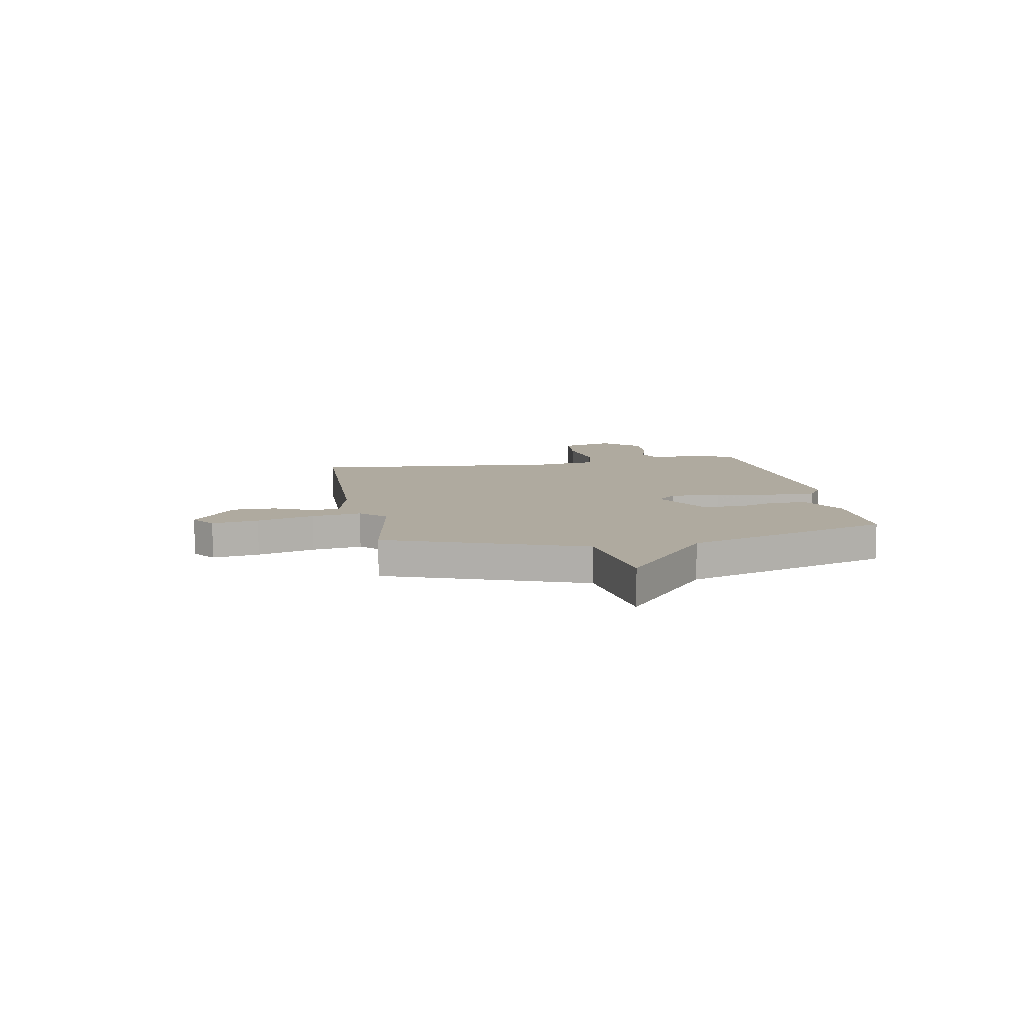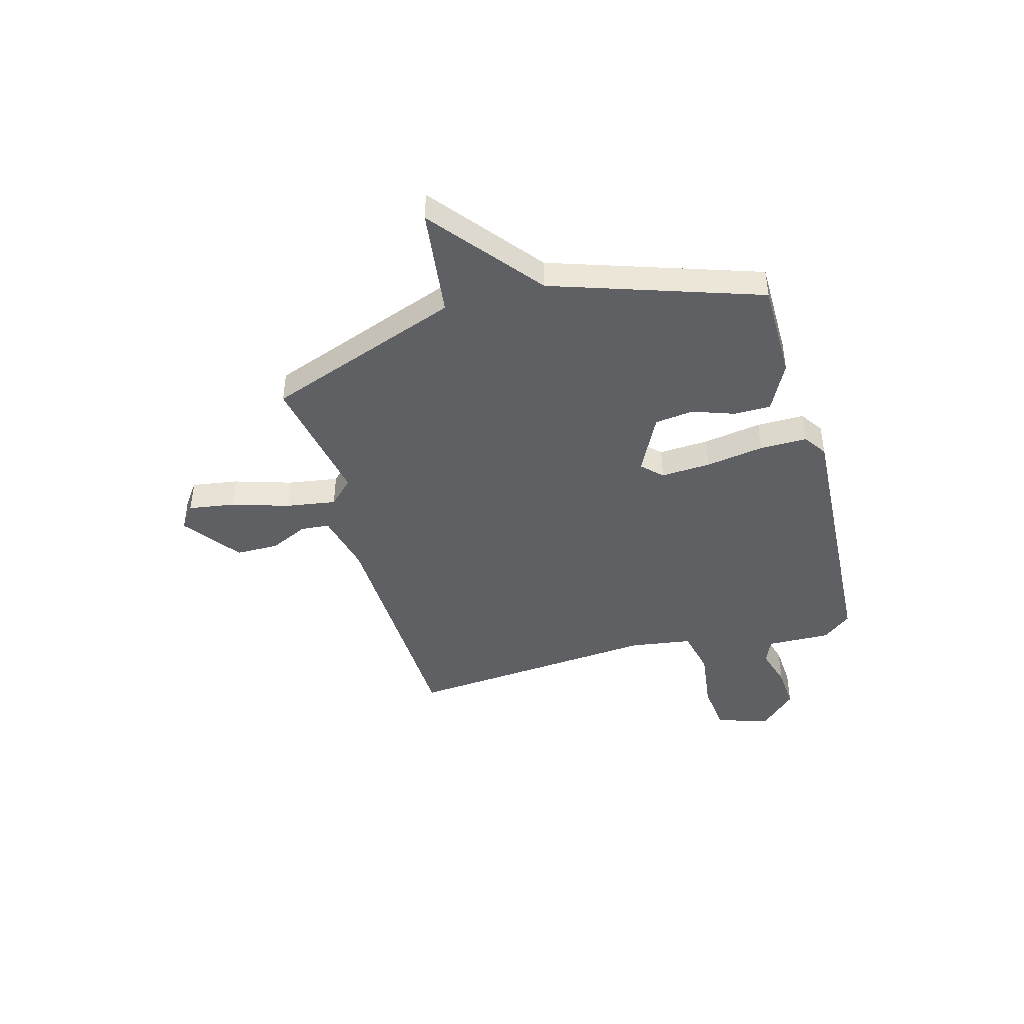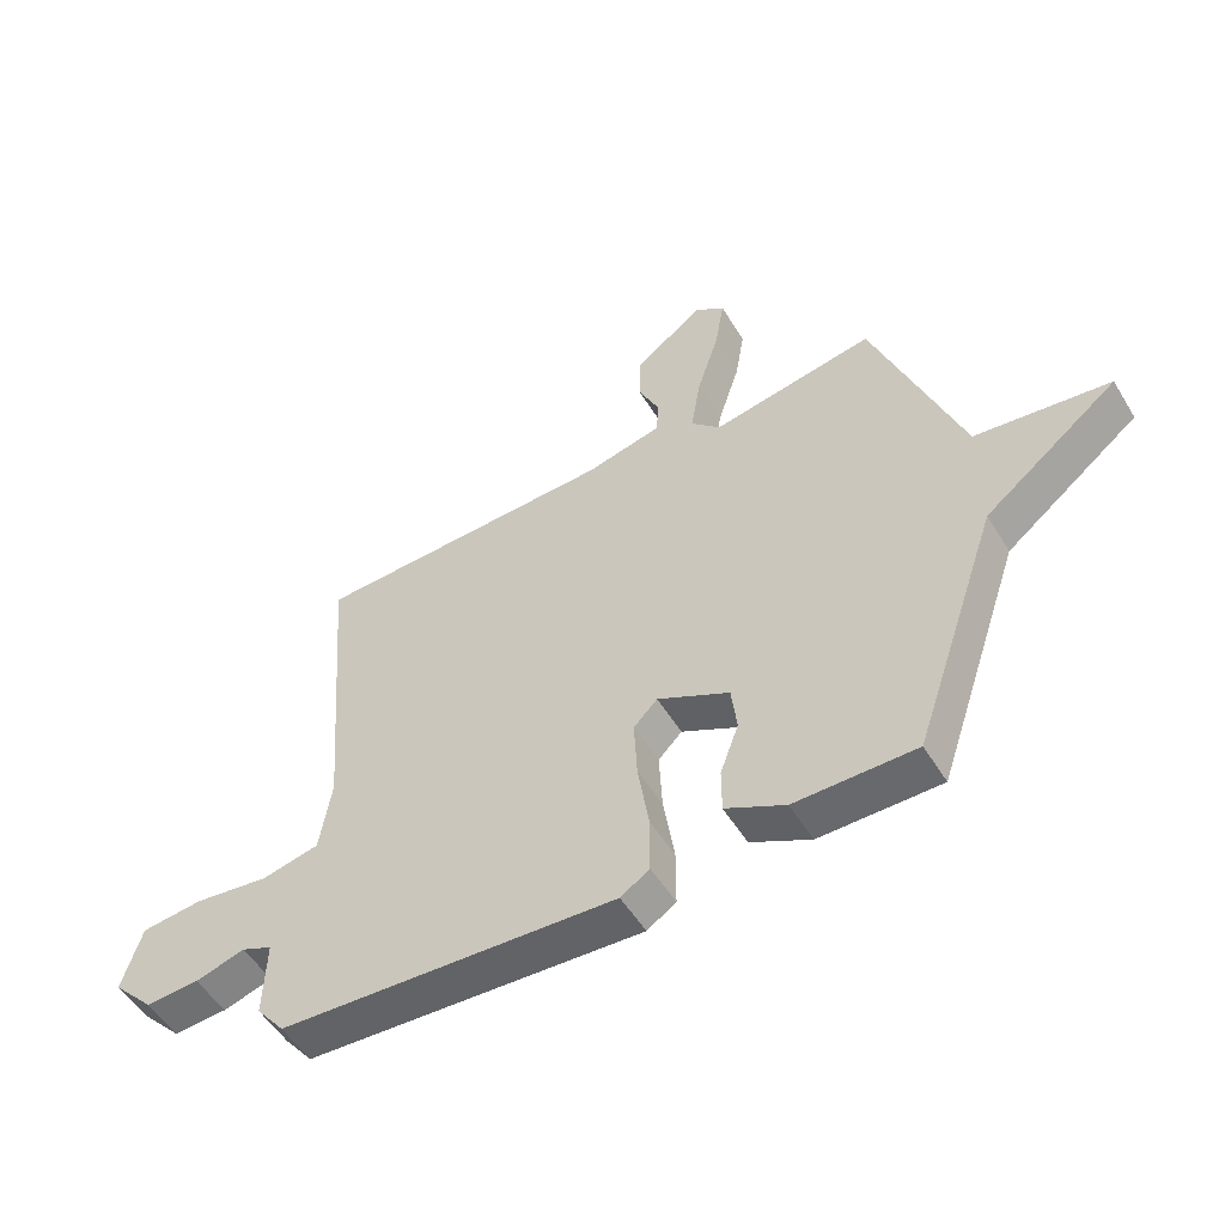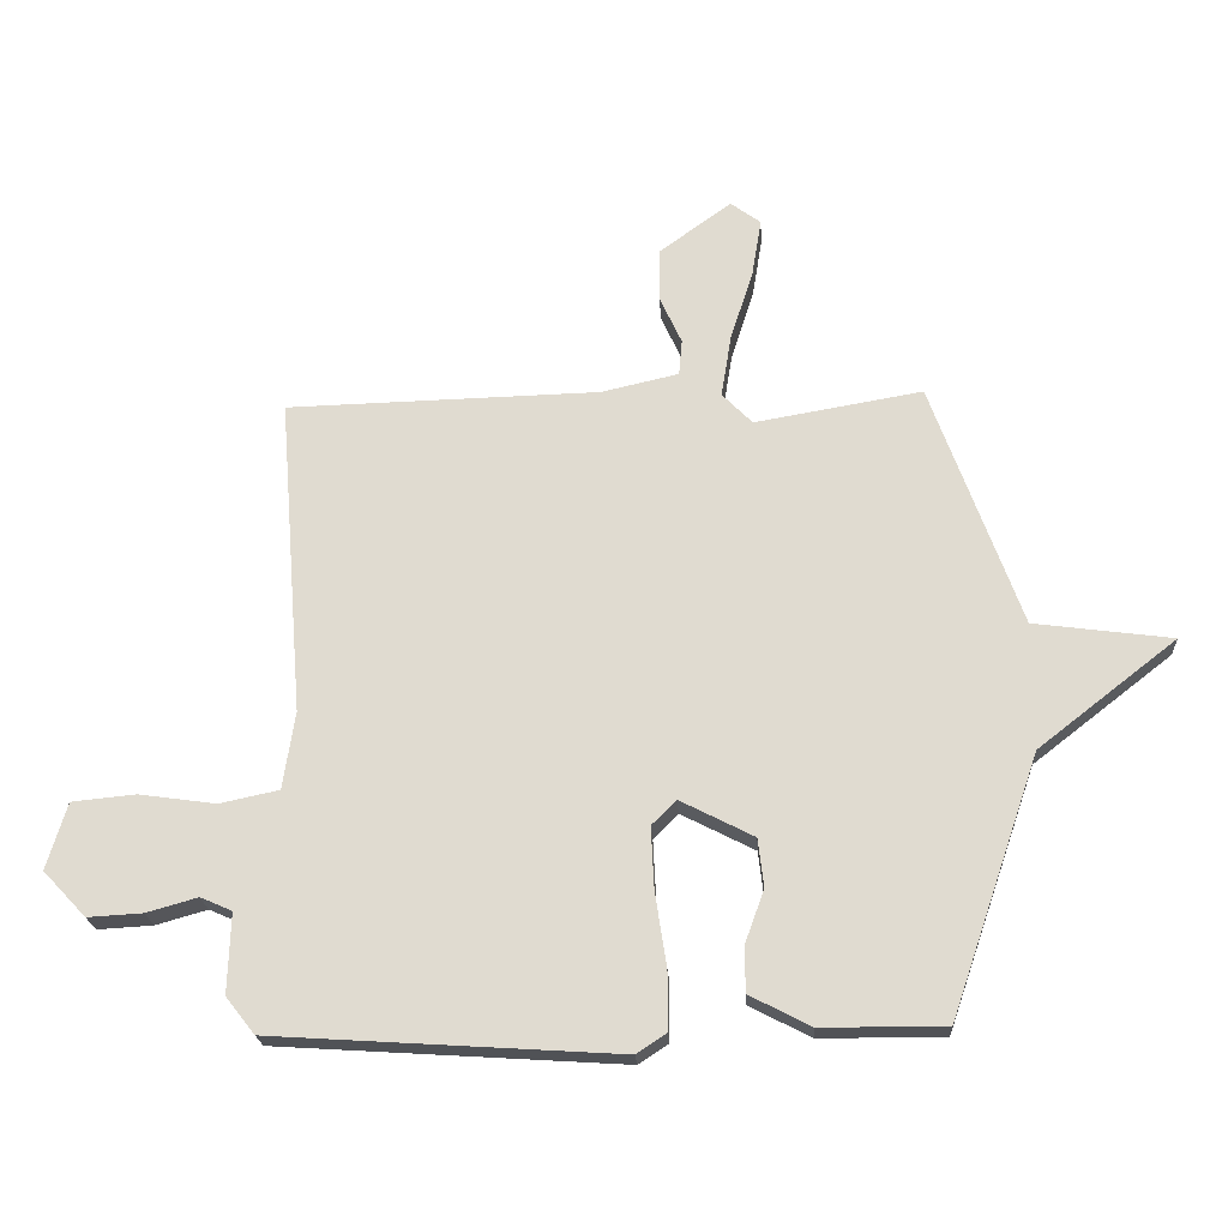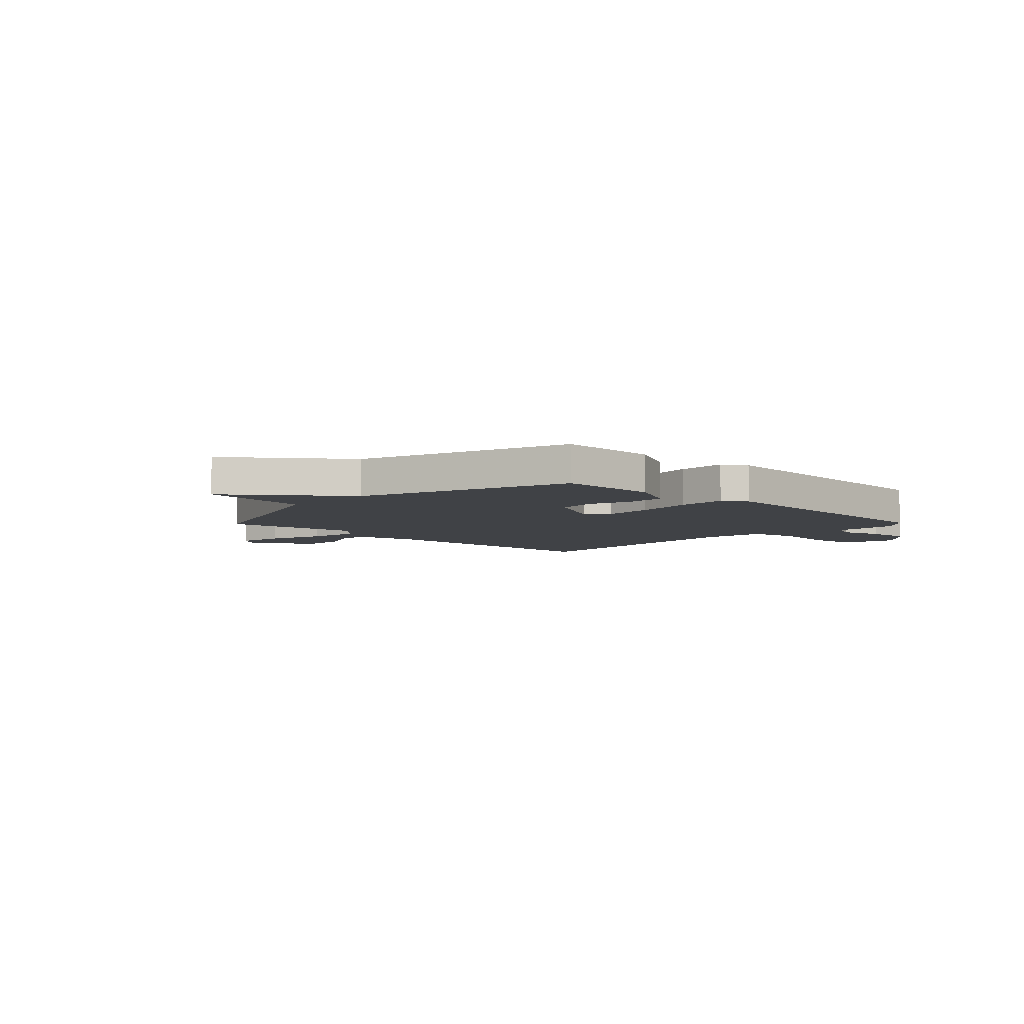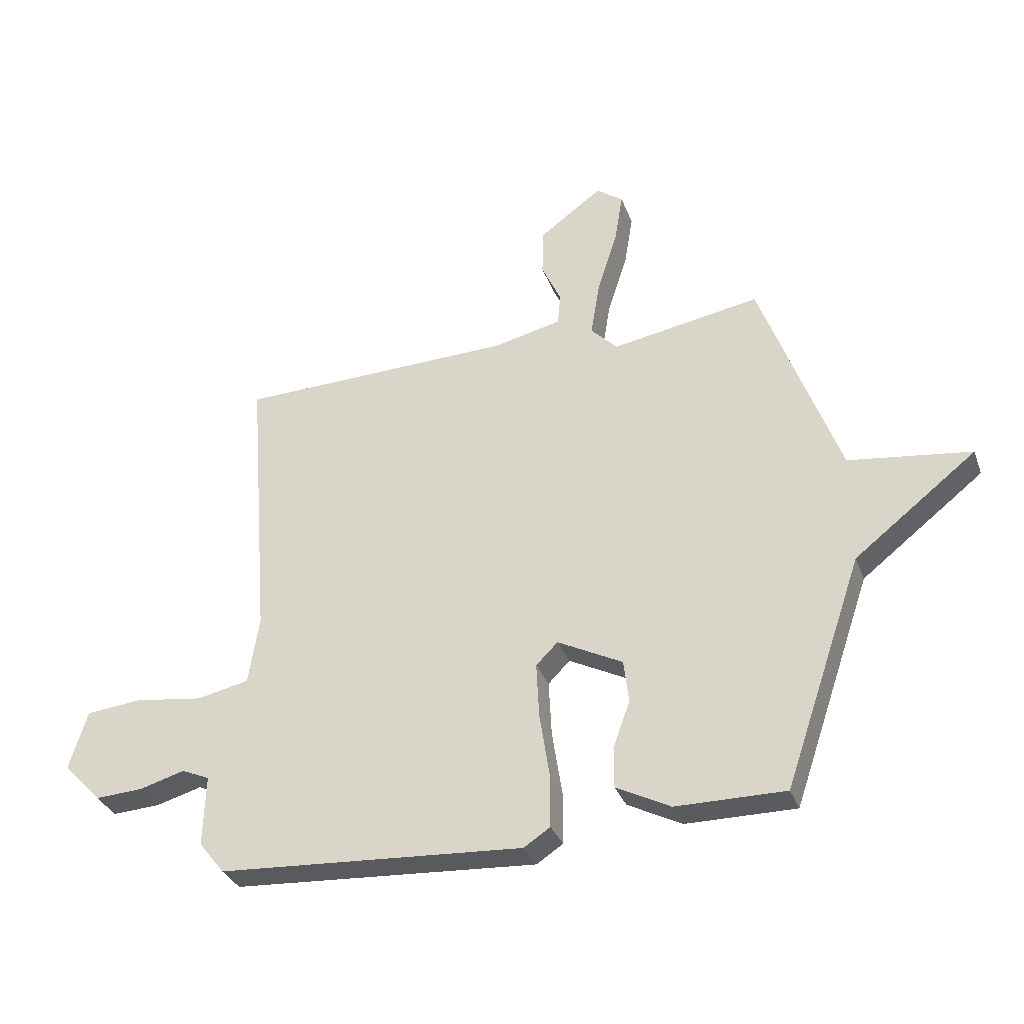
<metadata>
{"format":"obj","ext":"obj","renderer":"f3d","projection":"perspective","resolution":1024,"background":"white","views":[{"elev":9.4,"azim":79.8,"up":"+Y"},{"elev":-43.6,"azim":105.9,"up":"+Y"},{"elev":-53.0,"azim":30.8,"up":"+Z"},{"elev":-21.3,"azim":3.3,"up":"+Z"},{"elev":-6.1,"azim":136.1,"up":"+Y"},{"elev":-32.7,"azim":18.6,"up":"+Z"}]}
</metadata>
<code>
v -0.5 0.07 -0.5
v -0.546 0.07 -0.442
v -0.542 0.07 -0.315
v -0.592 0.07 -0.293
v -0.673 0.07 -0.316
v -0.76 0.07 -0.321
v -0.828 0.07 -0.249
v -0.796 0.07 -0.143
v -0.695 0.07 -0.133
v -0.573 0.07 -0.15
v -0.479 0.07 -0.13
v -0.46 0.07 -0.007
v -0.5 0.07 0.5
v -0.003 0.07 0.513
v 0.12 0.07 0.541
v 0.125 0.07 0.598
v 0.09 0.07 0.674
v 0.091 0.07 0.759
v 0.205 0.07 0.842
v 0.253 0.07 0.807
v 0.238 0.07 0.715
v 0.202 0.07 0.602
v 0.186 0.07 0.503
v 0.234 0.07 0.454
v 0.5 0.07 0.5
v 0.641 0.07 0.111
v 0.86 0.07 0.082
v 0.641 0.07 -0.089
v 0.5 0.07 -0.5
v 0.304 0.07 -0.499
v 0.207 0.07 -0.449
v 0.207 0.07 -0.376
v 0.237 0.07 -0.293
v 0.228 0.07 -0.216
v 0.111 0.07 -0.156
v 0.072 0.07 -0.195
v 0.077 0.07 -0.294
v 0.095 0.07 -0.41
v 0.095 0.07 -0.504
v 0.048 0.07 -0.535
v -0.5 0 -0.5
v -0.546 0 -0.442
v -0.542 0 -0.315
v -0.592 0 -0.293
v -0.673 0 -0.316
v -0.76 0 -0.321
v -0.828 0 -0.249
v -0.796 0 -0.143
v -0.695 0 -0.133
v -0.573 0 -0.15
v -0.479 0 -0.13
v -0.46 0 -0.007
v -0.5 0 0.5
v -0.003 0 0.513
v 0.12 0 0.541
v 0.125 0 0.598
v 0.09 0 0.674
v 0.091 0 0.759
v 0.205 0 0.842
v 0.253 0 0.807
v 0.238 0 0.715
v 0.202 0 0.602
v 0.186 0 0.503
v 0.234 0 0.454
v 0.5 0 0.5
v 0.641 0 0.111
v 0.86 0 0.082
v 0.641 0 -0.089
v 0.5 0 -0.5
v 0.304 0 -0.499
v 0.207 0 -0.449
v 0.207 0 -0.376
v 0.237 0 -0.293
v 0.228 0 -0.216
v 0.111 0 -0.156
v 0.072 0 -0.195
v 0.077 0 -0.294
v 0.095 0 -0.41
v 0.095 0 -0.504
v 0.048 0 -0.535
f 1 2 3
f 40 1 3
f 39 40 3
f 38 39 3
f 37 38 3
f 36 37 3 4
f 35 36 4
f 31 32 33
f 30 31 33
f 29 30 33
f 28 29 33
f 28 33 34
f 27 28 34
f 26 27 34
f 26 34 35
f 25 26 35
f 24 25 35
f 20 21 22
f 19 20 22
f 18 19 22
f 17 18 22
f 16 17 22
f 15 16 22 23
f 24 35 4
f 23 24 4
f 15 23 4
f 14 15 4
f 8 9 10
f 7 8 10
f 6 7 10
f 5 6 10
f 4 5 10
f 4 10 11
f 14 4 11
f 12 13 14
f 11 12 14
f 43 42 41
f 43 41 80
f 43 80 79
f 43 79 78
f 43 78 77
f 44 43 77 76
f 44 76 75
f 73 72 71
f 73 71 70
f 73 70 69
f 73 69 68
f 74 73 68
f 74 68 67
f 74 67 66
f 75 74 66
f 75 66 65
f 75 65 64
f 62 61 60
f 62 60 59
f 62 59 58
f 62 58 57
f 62 57 56
f 63 62 56 55
f 44 75 64
f 44 64 63
f 44 63 55
f 44 55 54
f 50 49 48
f 50 48 47
f 50 47 46
f 50 46 45
f 50 45 44
f 51 50 44
f 51 44 54
f 54 53 52
f 54 52 51
f 1 41 42 2
f 2 42 43 3
f 3 43 44 4
f 4 44 45 5
f 5 45 46 6
f 6 46 47 7
f 7 47 48 8
f 8 48 49 9
f 9 49 50 10
f 10 50 51 11
f 11 51 52 12
f 12 52 53 13
f 13 53 54 14
f 14 54 55 15
f 15 55 56 16
f 16 56 57 17
f 17 57 58 18
f 18 58 59 19
f 19 59 60 20
f 20 60 61 21
f 21 61 62 22
f 22 62 63 23
f 23 63 64 24
f 24 64 65 25
f 25 65 66 26
f 26 66 67 27
f 27 67 68 28
f 28 68 69 29
f 29 69 70 30
f 30 70 71 31
f 31 71 72 32
f 32 72 73 33
f 33 73 74 34
f 34 74 75 35
f 35 75 76 36
f 36 76 77 37
f 37 77 78 38
f 38 78 79 39
f 39 79 80 40
f 40 80 41 1

</code>
